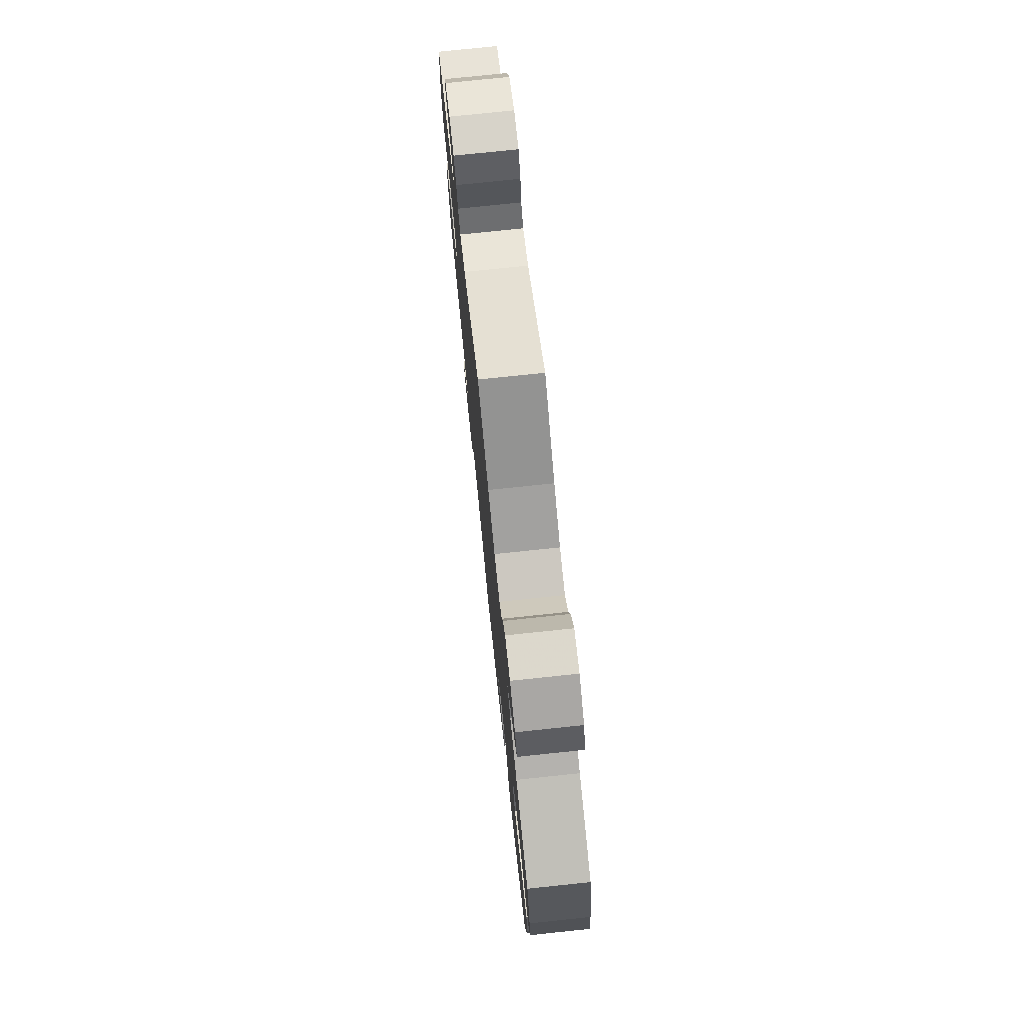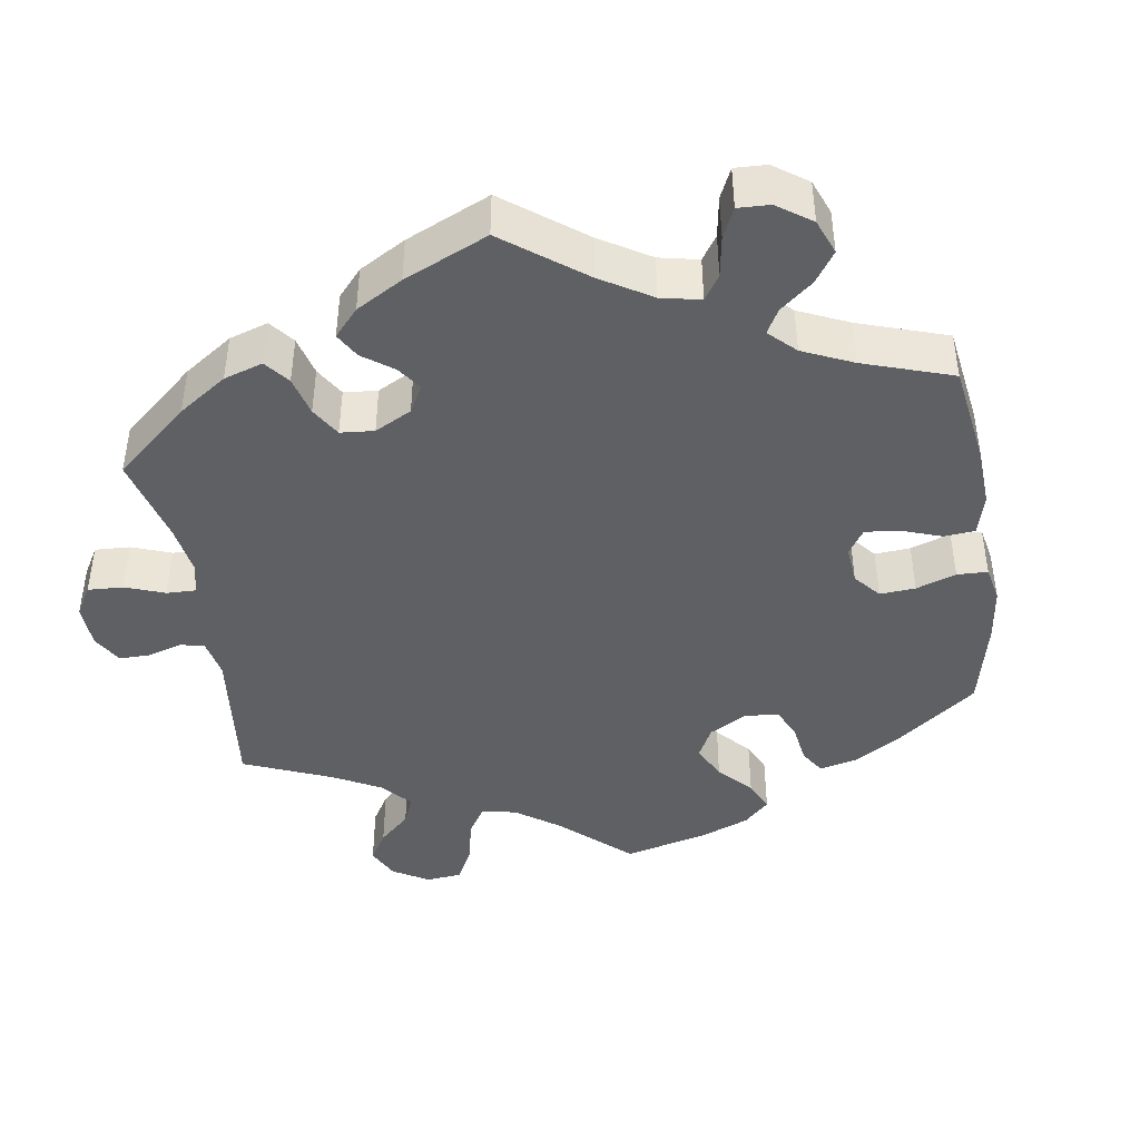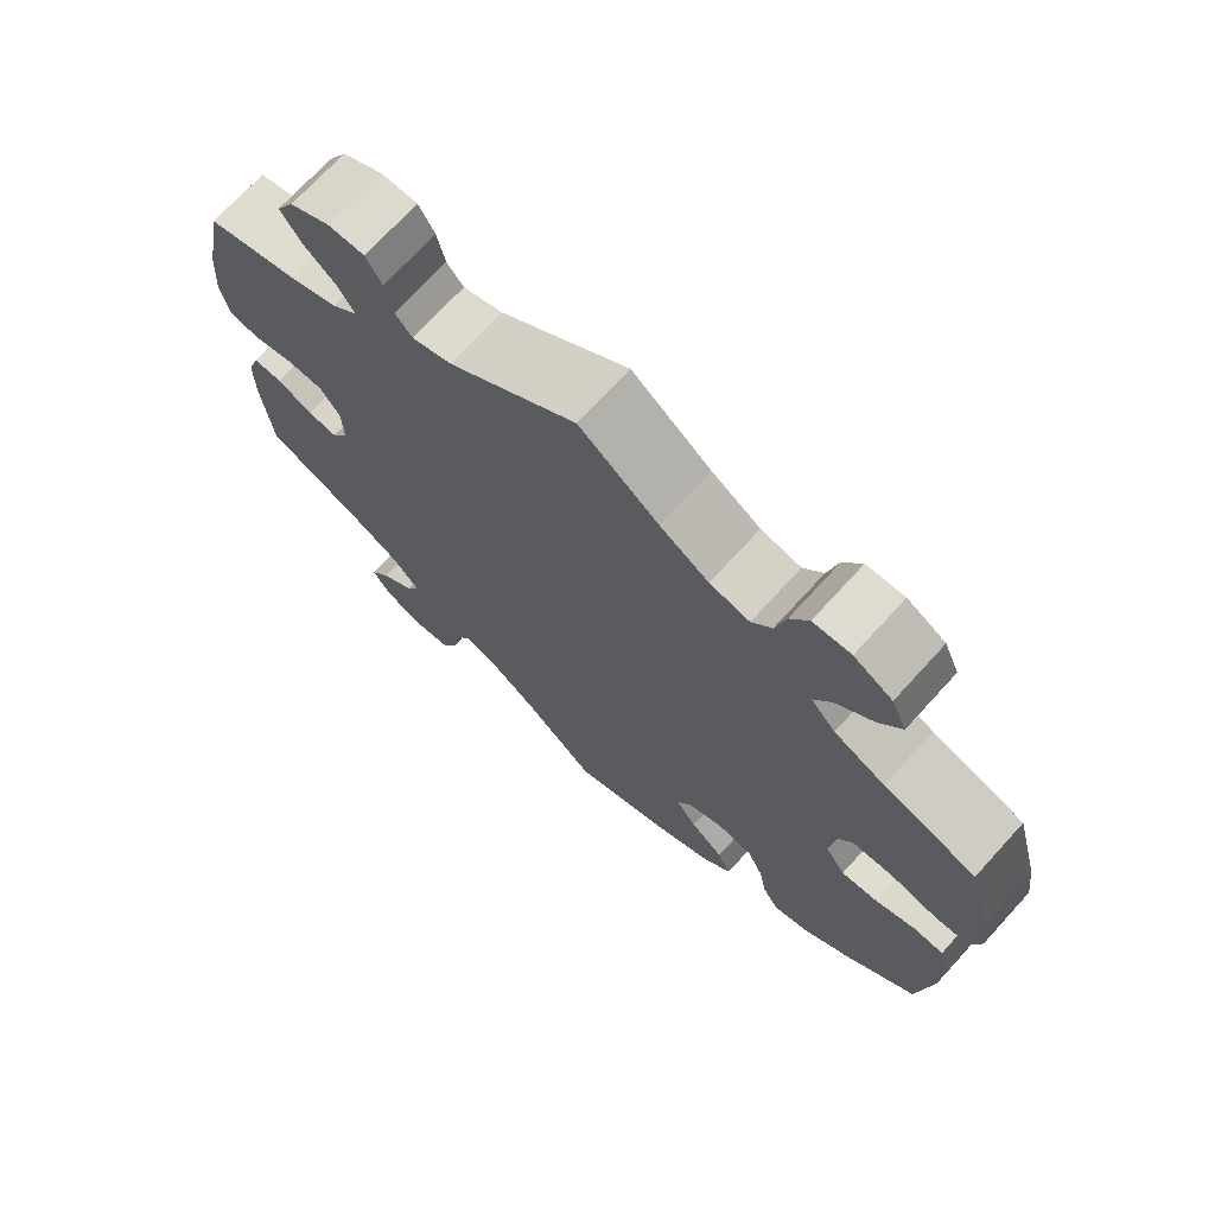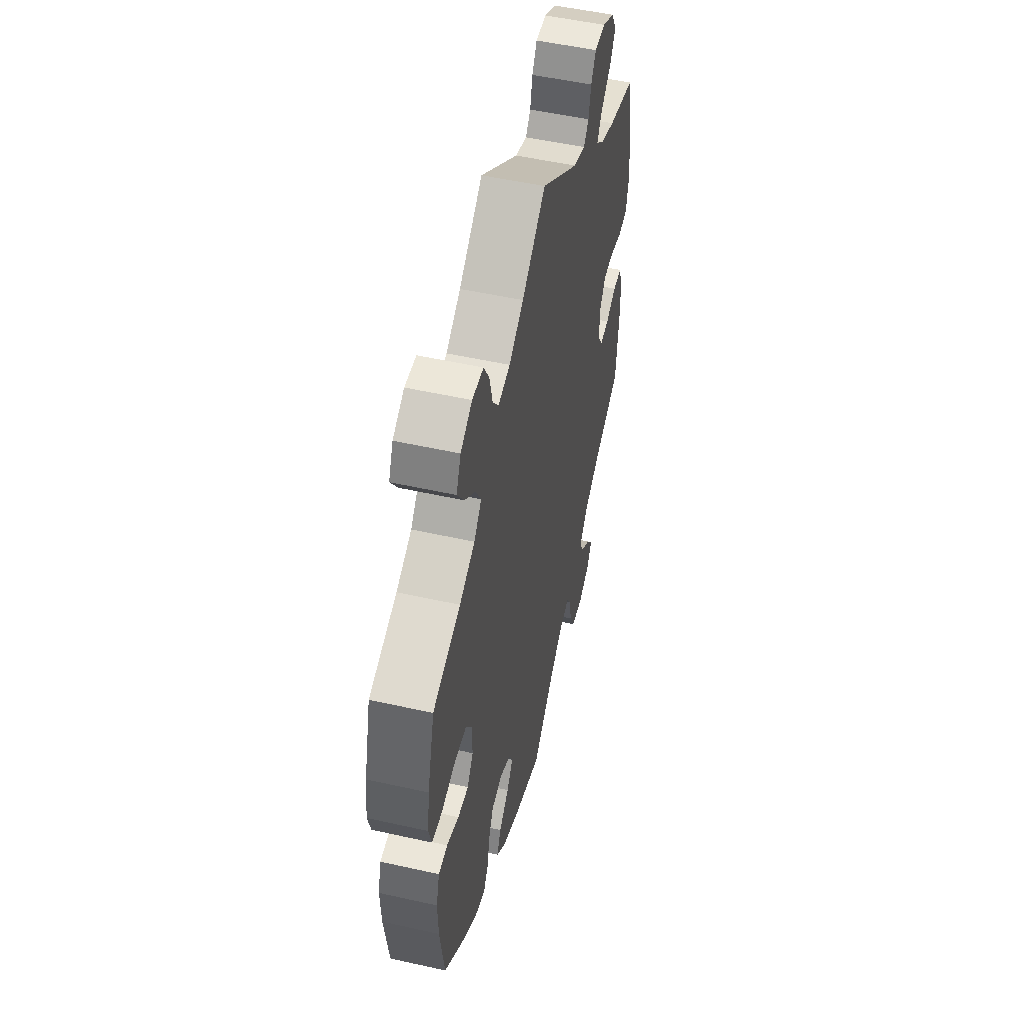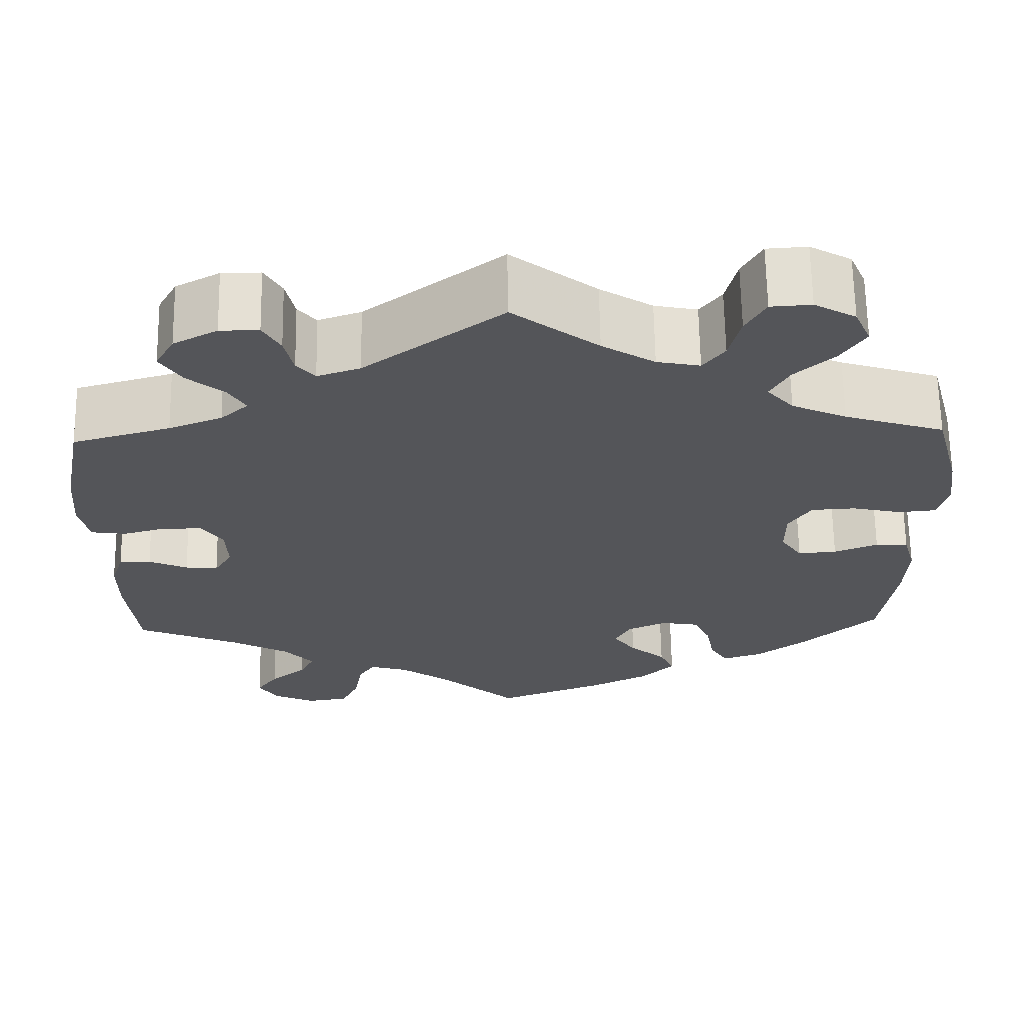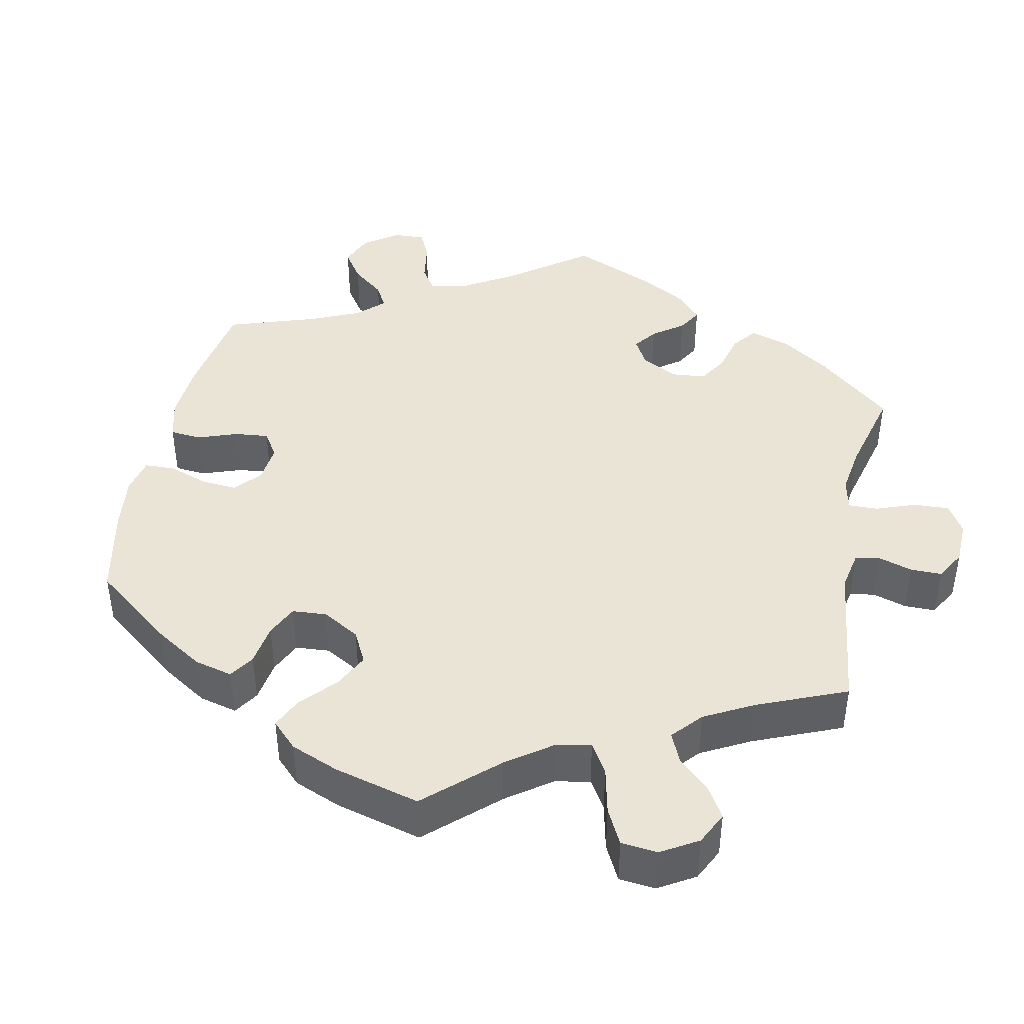
<metadata>
{"format":"obj","ext":"obj","renderer":"f3d","projection":"perspective","resolution":1024,"background":"white","views":[{"elev":76.3,"azim":-96.0,"up":"+Z"},{"elev":-42.8,"azim":128.7,"up":"+Y"},{"elev":71.5,"azim":-137.6,"up":"+Z"},{"elev":52.0,"azim":-76.4,"up":"+Z"},{"elev":65.3,"azim":179.1,"up":"+Z"},{"elev":42.6,"azim":-48.4,"up":"+Y"}]}
</metadata>
<code>
v -0.518 0.07 -0.162
v -0.521 0.07 -0.087
v -0.507 0.07 -0.038
v -0.469 0.07 -0.036
v -0.418 0.07 -0.056
v -0.373 0.07 -0.06
v -0.348 0.07 -0.023
v -0.348 0.07 0.033
v -0.374 0.07 0.073
v -0.425 0.07 0.076
v -0.483 0.07 0.063
v -0.527 0.07 0.067
v -0.539 0.07 0.112
v -0.53 0.07 0.178
v -0.5 0.07 0.289
v -0.384 0.07 0.326
v -0.32 0.07 0.355
v -0.289 0.07 0.39
v -0.311 0.07 0.43
v -0.357 0.07 0.472
v -0.385 0.07 0.515
v -0.366 0.07 0.558
v -0.318 0.07 0.585
v -0.271 0.07 0.582
v -0.248 0.07 0.541
v -0.235 0.07 0.487
v -0.21 0.07 0.454
v -0.16 0.07 0.464
v -0.099 0.07 0.502
v 0 0.07 0.578
v 0.16 0.07 0.459
v 0.21 0.07 0.442
v 0.231 0.07 0.467
v 0.241 0.07 0.512
v 0.261 0.07 0.547
v 0.306 0.07 0.547
v 0.357 0.07 0.52
v 0.379 0.07 0.481
v 0.354 0.07 0.442
v 0.312 0.07 0.407
v 0.292 0.07 0.374
v 0.324 0.07 0.345
v 0.386 0.07 0.321
v 0.5 0.07 0.289
v 0.524 0.07 0.165
v 0.53 0.07 0.089
v 0.519 0.07 0.037
v 0.479 0.07 0.031
v 0.428 0.07 0.045
v 0.383 0.07 0.044
v 0.358 0.07 0.008
v 0.356 0.07 -0.046
v 0.377 0.07 -0.081
v 0.415 0.07 -0.077
v 0.46 0.07 -0.057
v 0.497 0.07 -0.057
v 0.512 0.07 -0.102
v 0.512 0.07 -0.171
v 0.5 0.07 -0.289
v 0.381 0.07 -0.34
v 0.314 0.07 -0.377
v 0.279 0.07 -0.416
v 0.296 0.07 -0.45
v 0.338 0.07 -0.484
v 0.363 0.07 -0.519
v 0.341 0.07 -0.554
v 0.292 0.07 -0.577
v 0.244 0.07 -0.57
v 0.223 0.07 -0.527
v 0.214 0.07 -0.473
v 0.195 0.07 -0.442
v 0.15 0.07 -0.455
v 0.092 0.07 -0.497
v 0.001 0.07 -0.578
v -0.124 0.07 -0.53
v -0.194 0.07 -0.495
v -0.233 0.07 -0.456
v -0.216 0.07 -0.419
v -0.174 0.07 -0.383
v -0.148 0.07 -0.347
v -0.166 0.07 -0.312
v -0.212 0.07 -0.291
v -0.256 0.07 -0.299
v -0.276 0.07 -0.341
v -0.286 0.07 -0.395
v -0.307 0.07 -0.429
v -0.353 0.07 -0.414
v -0.41 0.07 -0.371
v -0.5 0.07 -0.289
v -0.518 0 -0.162
v -0.521 0 -0.087
v -0.507 0 -0.038
v -0.469 0 -0.036
v -0.418 0 -0.056
v -0.373 0 -0.06
v -0.348 0 -0.023
v -0.348 0 0.033
v -0.374 0 0.073
v -0.425 0 0.076
v -0.483 0 0.063
v -0.527 0 0.067
v -0.539 0 0.112
v -0.53 0 0.178
v -0.5 0 0.289
v -0.384 0 0.326
v -0.32 0 0.355
v -0.289 0 0.39
v -0.311 0 0.43
v -0.357 0 0.472
v -0.385 0 0.515
v -0.366 0 0.558
v -0.318 0 0.585
v -0.271 0 0.582
v -0.248 0 0.541
v -0.235 0 0.487
v -0.21 0 0.454
v -0.16 0 0.464
v -0.099 0 0.502
v 0 0 0.578
v 0.16 0 0.459
v 0.21 0 0.442
v 0.231 0 0.467
v 0.241 0 0.512
v 0.261 0 0.547
v 0.306 0 0.547
v 0.357 0 0.52
v 0.379 0 0.481
v 0.354 0 0.442
v 0.312 0 0.407
v 0.292 0 0.374
v 0.324 0 0.345
v 0.386 0 0.321
v 0.5 0 0.289
v 0.524 0 0.165
v 0.53 0 0.089
v 0.519 0 0.037
v 0.479 0 0.031
v 0.428 0 0.045
v 0.383 0 0.044
v 0.358 0 0.008
v 0.356 0 -0.046
v 0.377 0 -0.081
v 0.415 0 -0.077
v 0.46 0 -0.057
v 0.497 0 -0.057
v 0.512 0 -0.102
v 0.512 0 -0.171
v 0.5 0 -0.289
v 0.381 0 -0.34
v 0.314 0 -0.377
v 0.279 0 -0.416
v 0.296 0 -0.45
v 0.338 0 -0.484
v 0.363 0 -0.519
v 0.341 0 -0.554
v 0.292 0 -0.577
v 0.244 0 -0.57
v 0.223 0 -0.527
v 0.214 0 -0.473
v 0.195 0 -0.442
v 0.15 0 -0.455
v 0.092 0 -0.497
v 0.001 0 -0.578
v -0.124 0 -0.53
v -0.194 0 -0.495
v -0.233 0 -0.456
v -0.216 0 -0.419
v -0.174 0 -0.383
v -0.148 0 -0.347
v -0.166 0 -0.312
v -0.212 0 -0.291
v -0.256 0 -0.299
v -0.276 0 -0.341
v -0.286 0 -0.395
v -0.307 0 -0.429
v -0.353 0 -0.414
v -0.41 0 -0.371
v -0.5 0 -0.289
f 84 85 86 87
f 83 84 87 88
f 76 77 78 79
f 76 79 80
f 73 74 75 76
f 72 73 76 80
f 71 72 80 81
f 67 68 69 70
f 67 70 71
f 66 67 71
f 63 64 65 66
f 62 63 66 71
f 61 62 71 81
f 57 58 59 60
f 54 55 56 57
f 53 54 57 60
f 52 53 60 61
f 46 47 48 49
f 46 49 50
f 43 44 45 46
f 42 43 46 50
f 41 42 50 51
f 37 38 39 40
f 37 40 41
f 36 37 41
f 33 34 35 36
f 32 33 36 41
f 31 32 41 51
f 29 30 31 51
f 23 24 25 26
f 23 26 27
f 22 23 27
f 19 20 21 22
f 18 19 22 27
f 17 18 27 28
f 13 14 15 16
f 13 16 17
f 10 11 12 13
f 9 10 13 17
f 8 9 17 28
f 2 3 4 5
f 2 5 6
f 1 2 6
f 83 88 89 1
f 52 61 81 82
f 7 8 28 29
f 7 29 51 52
f 82 83 1 6
f 6 7 52 82
f 176 175 174 173
f 177 176 173 172
f 168 167 166 165
f 169 168 165
f 165 164 163 162
f 169 165 162 161
f 170 169 161 160
f 159 158 157 156
f 160 159 156
f 160 156 155
f 155 154 153 152
f 160 155 152 151
f 170 160 151 150
f 149 148 147 146
f 146 145 144 143
f 149 146 143 142
f 150 149 142 141
f 138 137 136 135
f 139 138 135
f 135 134 133 132
f 139 135 132 131
f 140 139 131 130
f 129 128 127 126
f 130 129 126
f 130 126 125
f 125 124 123 122
f 130 125 122 121
f 140 130 121 120
f 140 120 119 118
f 115 114 113 112
f 116 115 112
f 116 112 111
f 111 110 109 108
f 116 111 108 107
f 117 116 107 106
f 105 104 103 102
f 106 105 102
f 102 101 100 99
f 106 102 99 98
f 117 106 98 97
f 94 93 92 91
f 95 94 91
f 95 91 90
f 90 178 177 172
f 171 170 150 141
f 118 117 97 96
f 141 140 118 96
f 95 90 172 171
f 171 141 96 95
f 1 90 91 2
f 2 91 92 3
f 3 92 93 4
f 4 93 94 5
f 5 94 95 6
f 6 95 96 7
f 7 96 97 8
f 8 97 98 9
f 9 98 99 10
f 10 99 100 11
f 11 100 101 12
f 12 101 102 13
f 13 102 103 14
f 14 103 104 15
f 15 104 105 16
f 16 105 106 17
f 17 106 107 18
f 18 107 108 19
f 19 108 109 20
f 20 109 110 21
f 21 110 111 22
f 22 111 112 23
f 23 112 113 24
f 24 113 114 25
f 25 114 115 26
f 26 115 116 27
f 27 116 117 28
f 28 117 118 29
f 29 118 119 30
f 30 119 120 31
f 31 120 121 32
f 32 121 122 33
f 33 122 123 34
f 34 123 124 35
f 35 124 125 36
f 36 125 126 37
f 37 126 127 38
f 38 127 128 39
f 39 128 129 40
f 40 129 130 41
f 41 130 131 42
f 42 131 132 43
f 43 132 133 44
f 44 133 134 45
f 45 134 135 46
f 46 135 136 47
f 47 136 137 48
f 48 137 138 49
f 49 138 139 50
f 50 139 140 51
f 51 140 141 52
f 52 141 142 53
f 53 142 143 54
f 54 143 144 55
f 55 144 145 56
f 56 145 146 57
f 57 146 147 58
f 58 147 148 59
f 59 148 149 60
f 60 149 150 61
f 61 150 151 62
f 62 151 152 63
f 63 152 153 64
f 64 153 154 65
f 65 154 155 66
f 66 155 156 67
f 67 156 157 68
f 68 157 158 69
f 69 158 159 70
f 70 159 160 71
f 71 160 161 72
f 72 161 162 73
f 73 162 163 74
f 74 163 164 75
f 75 164 165 76
f 76 165 166 77
f 77 166 167 78
f 78 167 168 79
f 79 168 169 80
f 80 169 170 81
f 81 170 171 82
f 82 171 172 83
f 83 172 173 84
f 84 173 174 85
f 85 174 175 86
f 86 175 176 87
f 87 176 177 88
f 88 177 178 89
f 89 178 90 1

</code>
